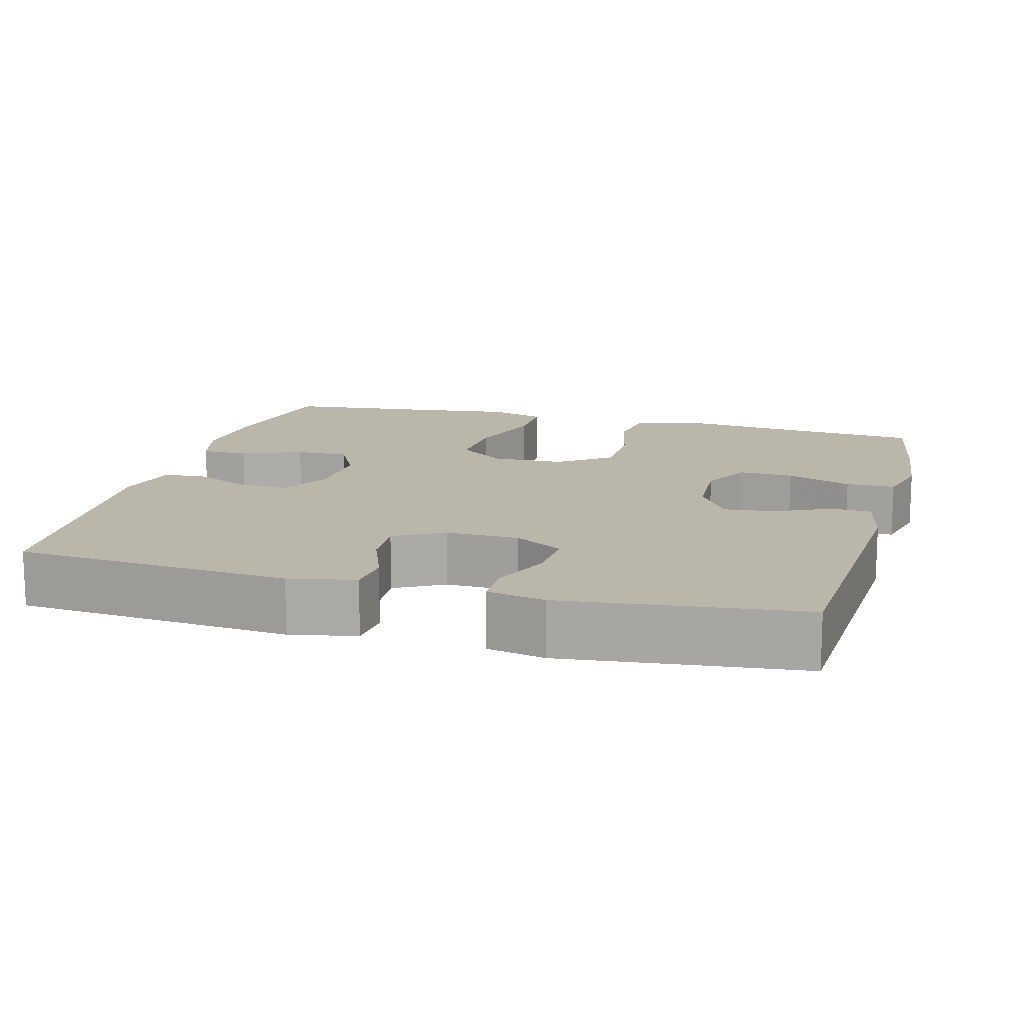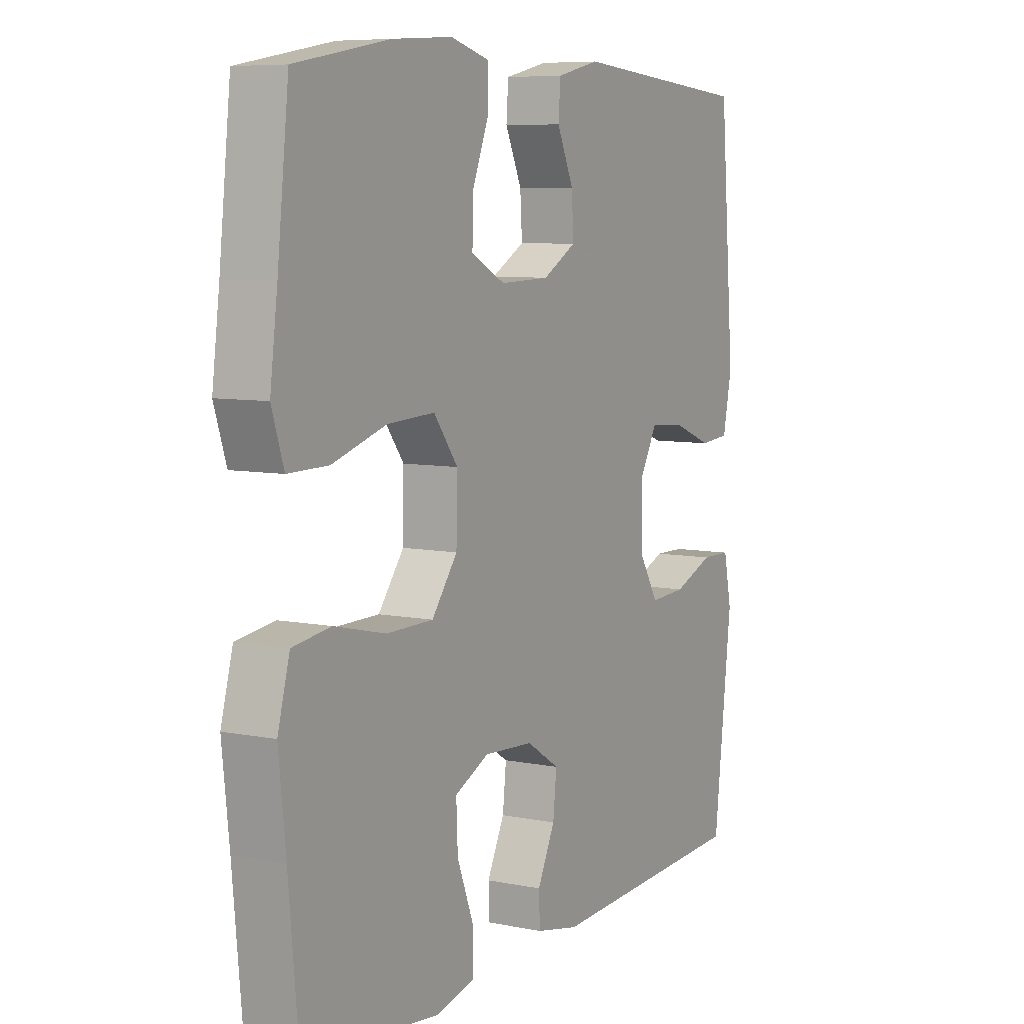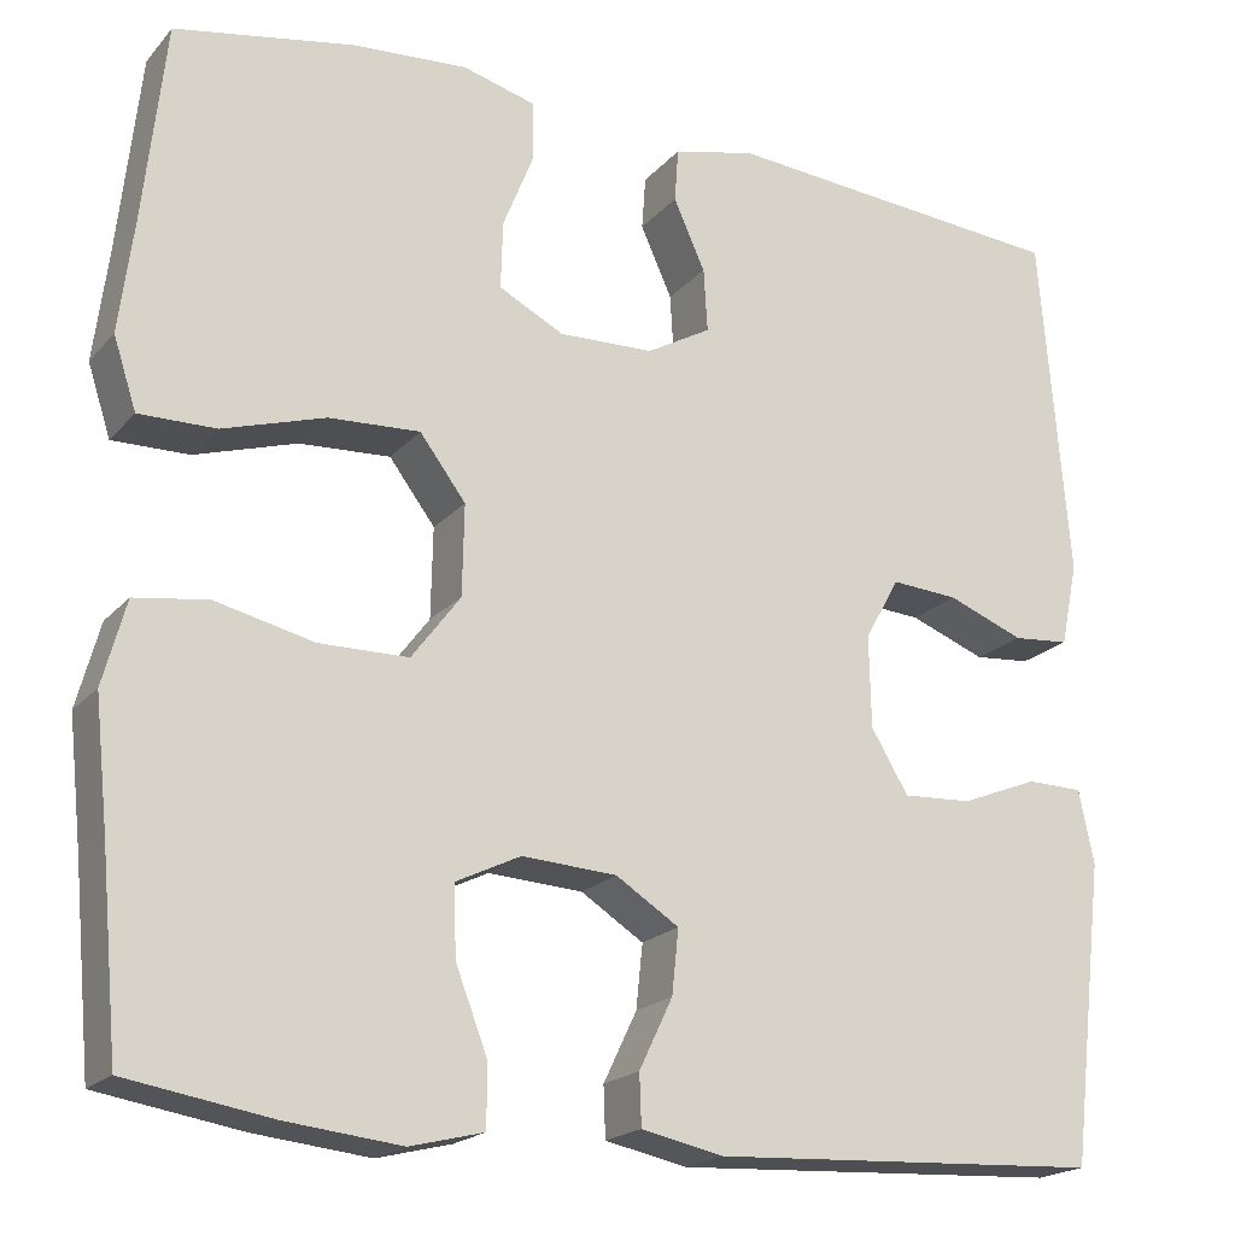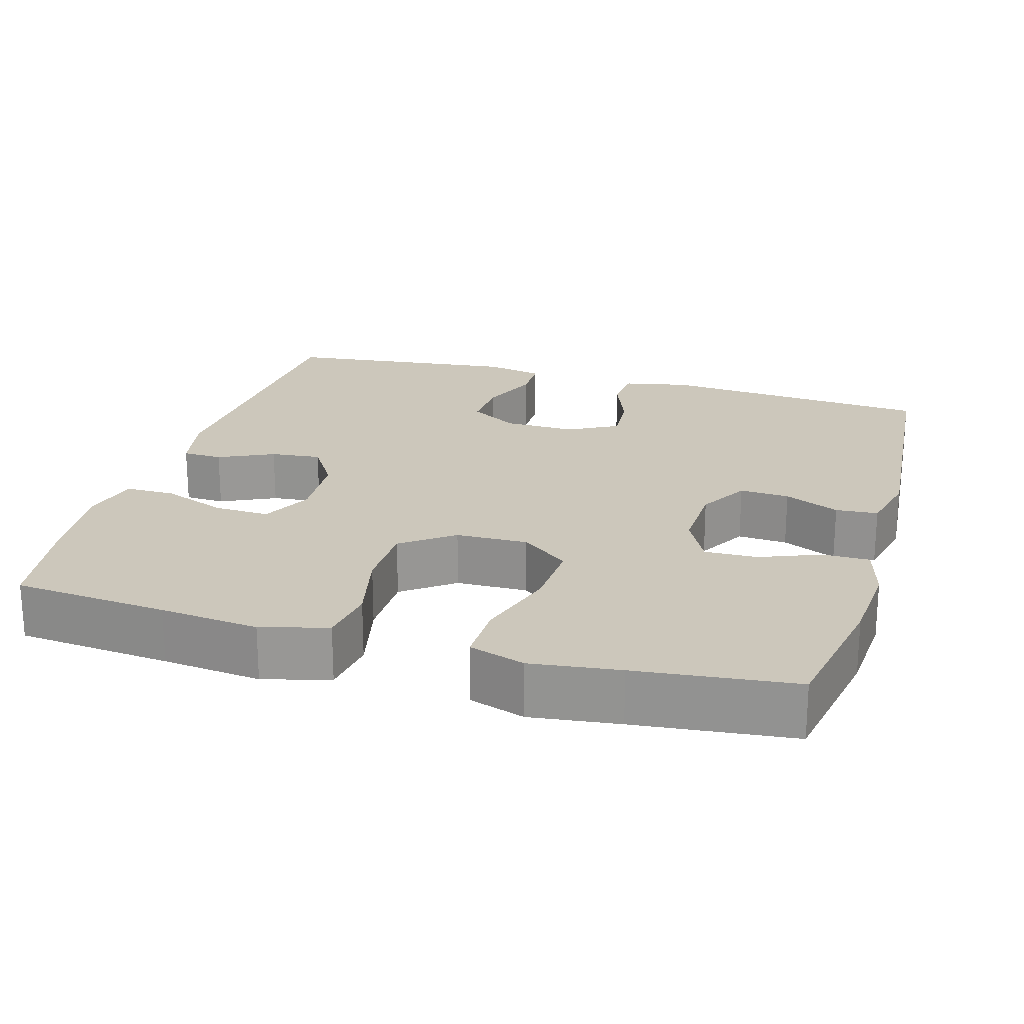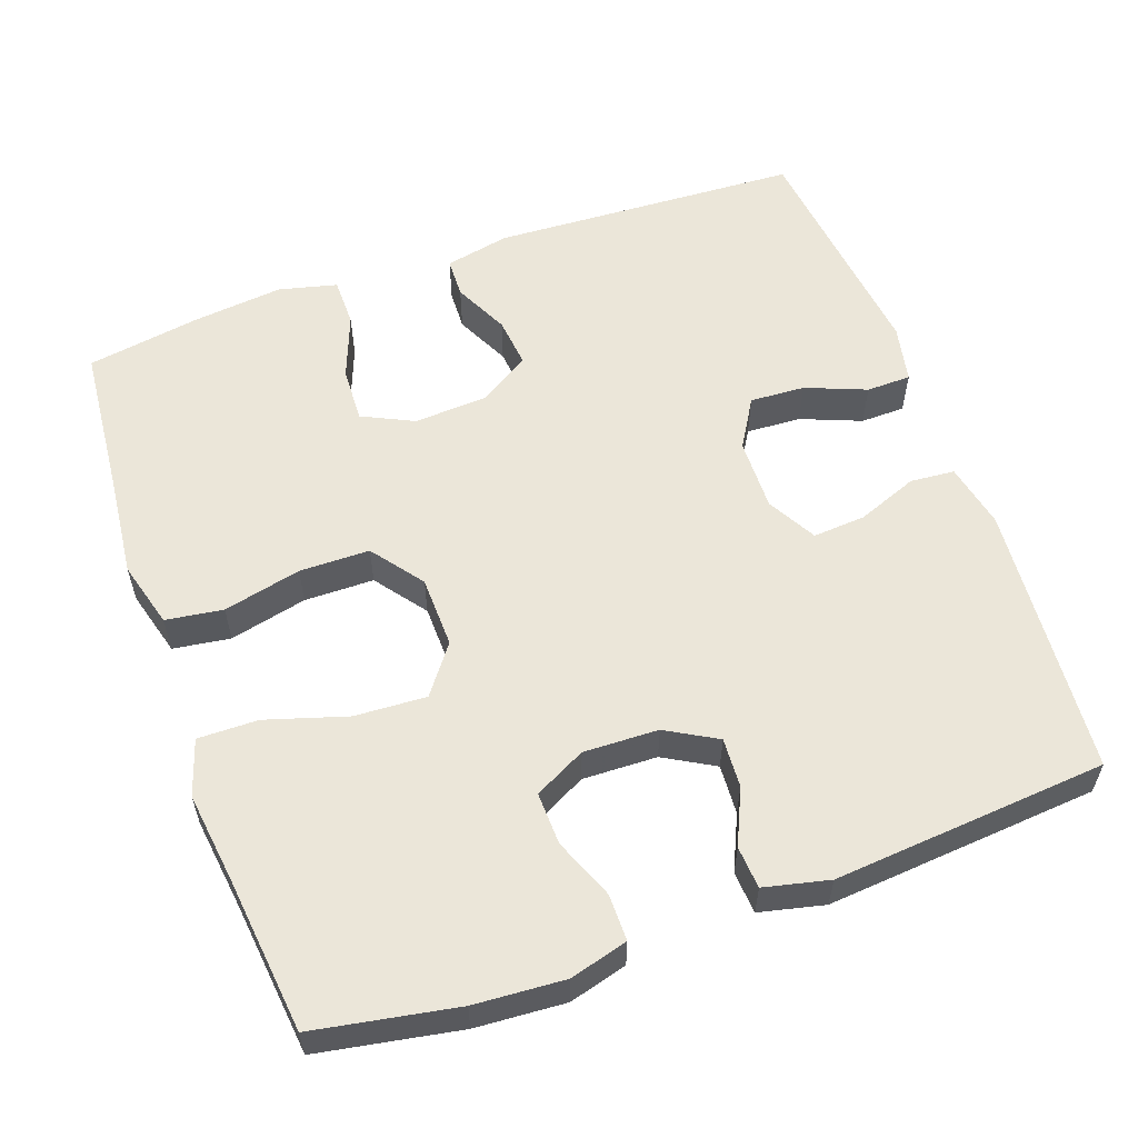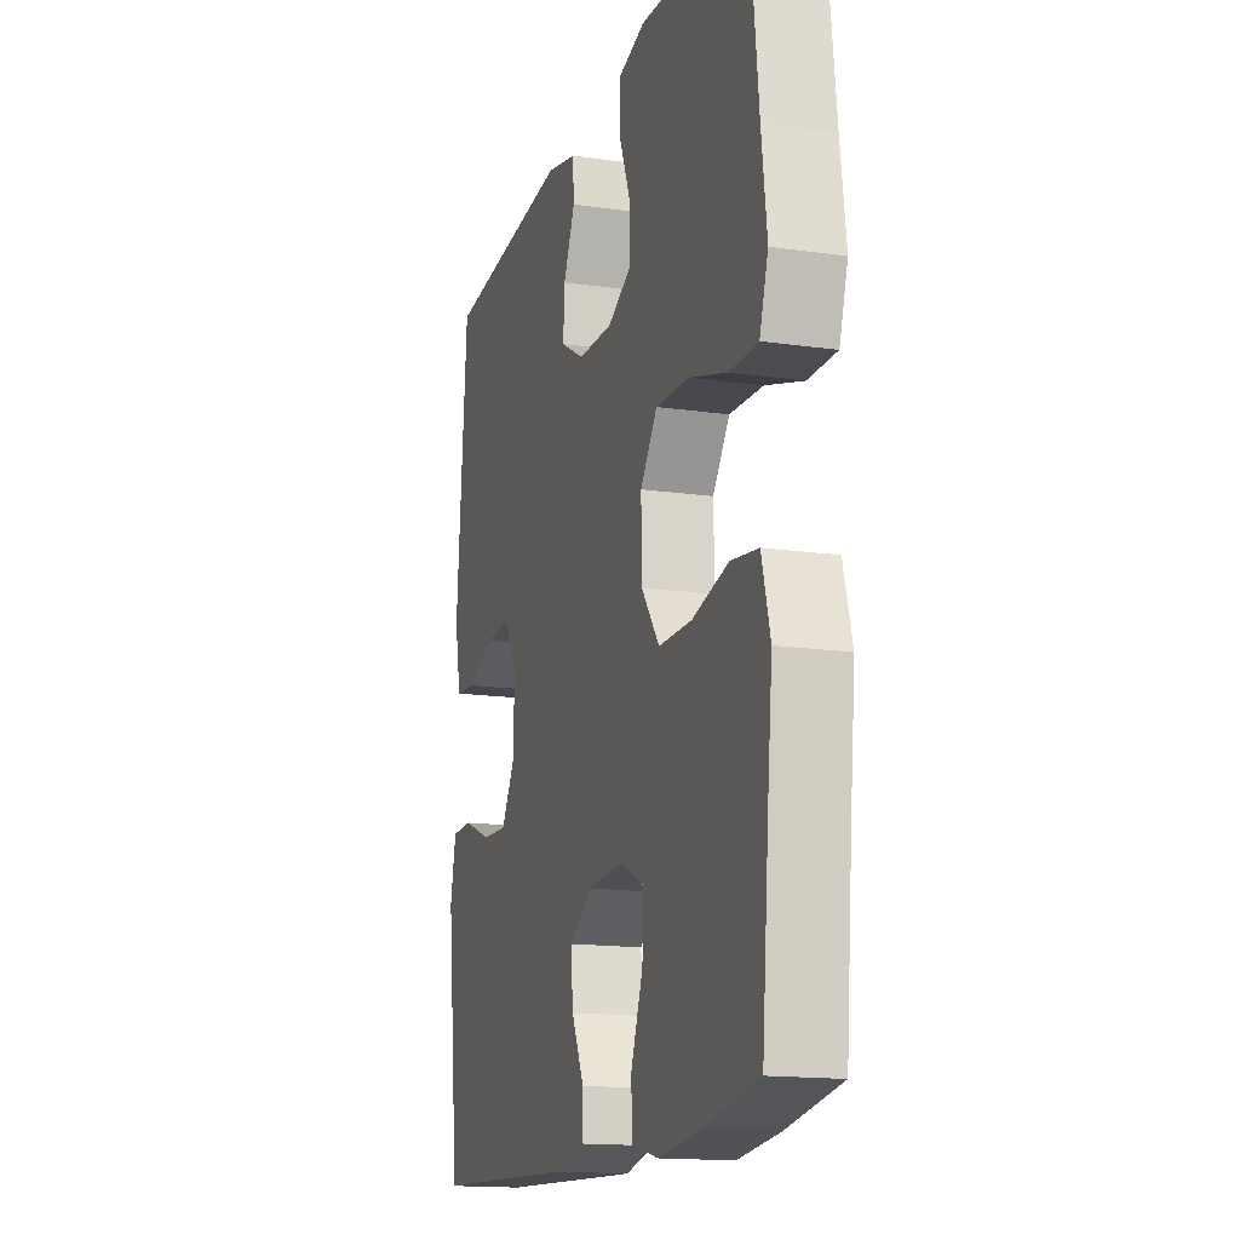
<metadata>
{"format":"obj","ext":"obj","renderer":"f3d","projection":"perspective","resolution":1024,"background":"white","views":[{"elev":13.8,"azim":105.4,"up":"+Y"},{"elev":7.4,"azim":-60.2,"up":"+Z"},{"elev":-19.6,"azim":-28.3,"up":"+Z"},{"elev":21.7,"azim":-73.7,"up":"+Y"},{"elev":57.4,"azim":-19.7,"up":"+Y"},{"elev":-15.6,"azim":-106.8,"up":"+Z"}]}
</metadata>
<code>
v 0.5 0.07 -0.5
v 0.091 0.07 -0.521
v 0.005 0.07 -0.503
v 0.003 0.07 -0.45
v 0.038 0.07 -0.377
v 0.045 0.07 -0.31
v -0.021 0.07 -0.268
v -0.12 0.07 -0.262
v -0.188 0.07 -0.295
v -0.185 0.07 -0.368
v -0.152 0.07 -0.454
v -0.152 0.07 -0.519
v -0.229 0.07 -0.538
v -0.349 0.07 -0.525
v -0.5 0.07 -0.5
v -0.519 0.07 -0.295
v -0.533 0.07 -0.164
v -0.509 0.07 -0.076
v -0.433 0.07 -0.065
v -0.33 0.07 -0.089
v -0.237 0.07 -0.088
v -0.186 0.07 -0.02
v -0.184 0.07 0.075
v -0.232 0.07 0.139
v -0.327 0.07 0.134
v -0.434 0.07 0.101
v -0.514 0.07 0.1
v -0.538 0.07 0.174
v -0.523 0.07 0.291
v -0.5 0.07 0.5
v -0.312 0.07 0.534
v -0.193 0.07 0.542
v -0.116 0.07 0.521
v -0.116 0.07 0.459
v -0.148 0.07 0.379
v -0.15 0.07 0.309
v -0.082 0.07 0.274
v 0.017 0.07 0.277
v 0.084 0.07 0.315
v 0.08 0.07 0.381
v 0.047 0.07 0.454
v 0.051 0.07 0.51
v 0.137 0.07 0.53
v 0.5 0.07 0.5
v 0.53 0.07 0.137
v 0.512 0.07 0.05
v 0.453 0.07 0.045
v 0.373 0.07 0.076
v 0.303 0.07 0.081
v 0.267 0.07 0.016
v 0.269 0.07 -0.08
v 0.308 0.07 -0.145
v 0.381 0.07 -0.141
v 0.461 0.07 -0.109
v 0.52 0.07 -0.11
v 0.536 0.07 -0.187
v 0.522 0.07 -0.308
v 0.5 0 -0.5
v 0.091 0 -0.521
v 0.005 0 -0.503
v 0.003 0 -0.45
v 0.038 0 -0.377
v 0.045 0 -0.31
v -0.021 0 -0.268
v -0.12 0 -0.262
v -0.188 0 -0.295
v -0.185 0 -0.368
v -0.152 0 -0.454
v -0.152 0 -0.519
v -0.229 0 -0.538
v -0.349 0 -0.525
v -0.5 0 -0.5
v -0.519 0 -0.295
v -0.533 0 -0.164
v -0.509 0 -0.076
v -0.433 0 -0.065
v -0.33 0 -0.089
v -0.237 0 -0.088
v -0.186 0 -0.02
v -0.184 0 0.075
v -0.232 0 0.139
v -0.327 0 0.134
v -0.434 0 0.101
v -0.514 0 0.1
v -0.538 0 0.174
v -0.523 0 0.291
v -0.5 0 0.5
v -0.312 0 0.534
v -0.193 0 0.542
v -0.116 0 0.521
v -0.116 0 0.459
v -0.148 0 0.379
v -0.15 0 0.309
v -0.082 0 0.274
v 0.017 0 0.277
v 0.084 0 0.315
v 0.08 0 0.381
v 0.047 0 0.454
v 0.051 0 0.51
v 0.137 0 0.53
v 0.5 0 0.5
v 0.53 0 0.137
v 0.512 0 0.05
v 0.453 0 0.045
v 0.373 0 0.076
v 0.303 0 0.081
v 0.267 0 0.016
v 0.269 0 -0.08
v 0.308 0 -0.145
v 0.381 0 -0.141
v 0.461 0 -0.109
v 0.52 0 -0.11
v 0.536 0 -0.187
v 0.522 0 -0.308
f 55 56 57
f 54 55 57
f 53 54 57
f 3 4 5
f 2 3 5
f 1 2 5
f 57 1 5
f 53 57 5
f 52 53 5
f 51 52 5 6
f 50 51 6 7
f 49 50 7 8
f 46 47 48
f 45 46 48
f 44 45 48
f 43 44 48
f 42 43 48
f 41 42 48
f 40 41 48
f 39 40 48 49
f 49 8 9
f 39 49 9
f 38 39 9
f 33 34 35
f 32 33 35
f 31 32 35
f 30 31 35
f 29 30 35
f 29 35 36
f 28 29 36
f 27 28 36
f 26 27 36
f 25 26 36
f 24 25 36 37
f 18 19 20
f 17 18 20
f 16 17 20
f 15 16 20
f 14 15 20
f 13 14 20
f 12 13 20
f 11 12 20
f 10 11 20
f 9 10 20 21
f 23 24 37 38
f 22 23 38 9
f 9 21 22
f 114 113 112
f 114 112 111
f 114 111 110
f 62 61 60
f 62 60 59
f 62 59 58
f 62 58 114
f 62 114 110
f 62 110 109
f 63 62 109 108
f 64 63 108 107
f 65 64 107 106
f 105 104 103
f 105 103 102
f 105 102 101
f 105 101 100
f 105 100 99
f 105 99 98
f 105 98 97
f 106 105 97 96
f 66 65 106
f 66 106 96
f 66 96 95
f 92 91 90
f 92 90 89
f 92 89 88
f 92 88 87
f 92 87 86
f 93 92 86
f 93 86 85
f 93 85 84
f 93 84 83
f 93 83 82
f 94 93 82 81
f 77 76 75
f 77 75 74
f 77 74 73
f 77 73 72
f 77 72 71
f 77 71 70
f 77 70 69
f 77 69 68
f 77 68 67
f 78 77 67 66
f 95 94 81 80
f 66 95 80 79
f 79 78 66
f 1 58 59 2
f 2 59 60 3
f 3 60 61 4
f 4 61 62 5
f 5 62 63 6
f 6 63 64 7
f 7 64 65 8
f 8 65 66 9
f 9 66 67 10
f 10 67 68 11
f 11 68 69 12
f 12 69 70 13
f 13 70 71 14
f 14 71 72 15
f 15 72 73 16
f 16 73 74 17
f 17 74 75 18
f 18 75 76 19
f 19 76 77 20
f 20 77 78 21
f 21 78 79 22
f 22 79 80 23
f 23 80 81 24
f 24 81 82 25
f 25 82 83 26
f 26 83 84 27
f 27 84 85 28
f 28 85 86 29
f 29 86 87 30
f 30 87 88 31
f 31 88 89 32
f 32 89 90 33
f 33 90 91 34
f 34 91 92 35
f 35 92 93 36
f 36 93 94 37
f 37 94 95 38
f 38 95 96 39
f 39 96 97 40
f 40 97 98 41
f 41 98 99 42
f 42 99 100 43
f 43 100 101 44
f 44 101 102 45
f 45 102 103 46
f 46 103 104 47
f 47 104 105 48
f 48 105 106 49
f 49 106 107 50
f 50 107 108 51
f 51 108 109 52
f 52 109 110 53
f 53 110 111 54
f 54 111 112 55
f 55 112 113 56
f 56 113 114 57
f 57 114 58 1

</code>
